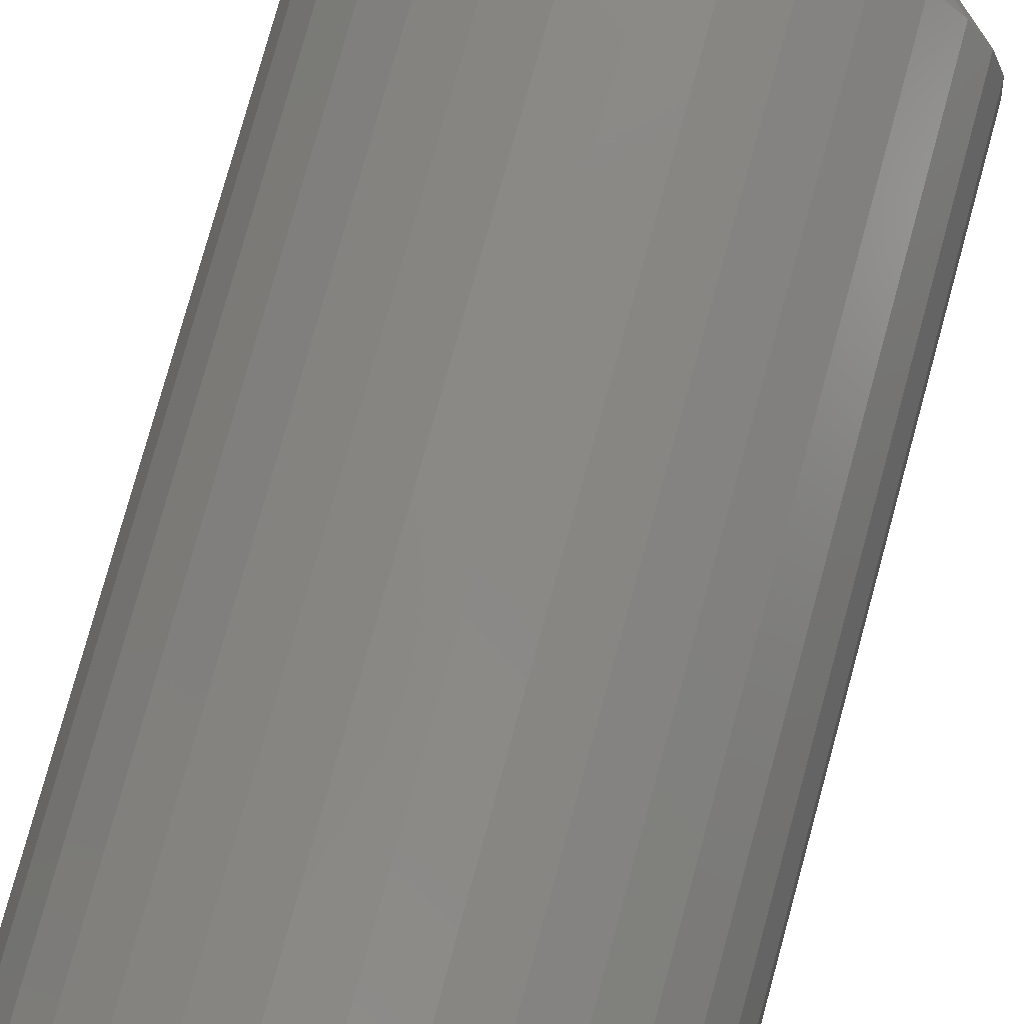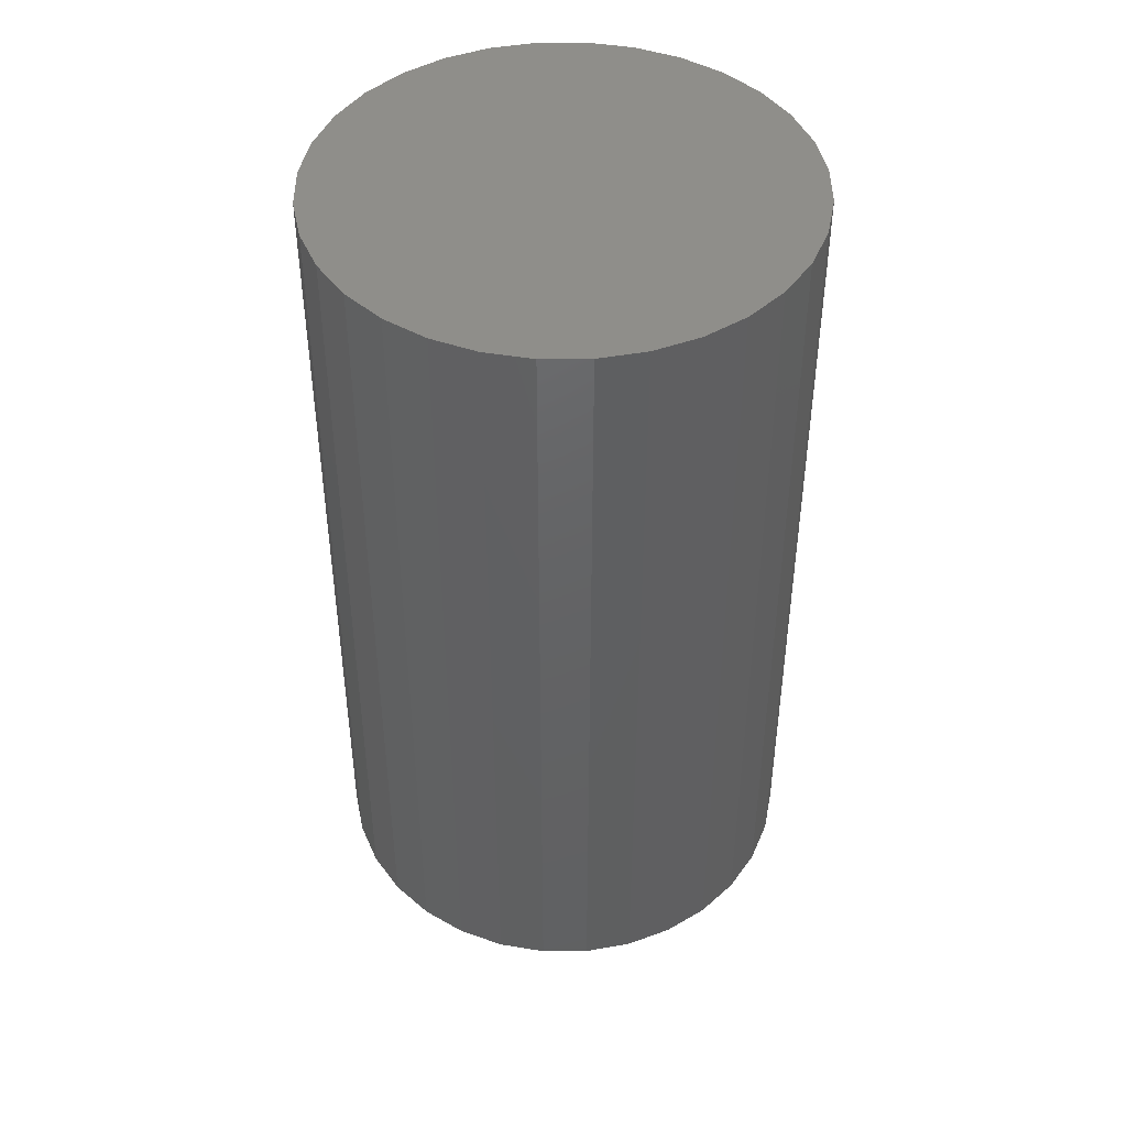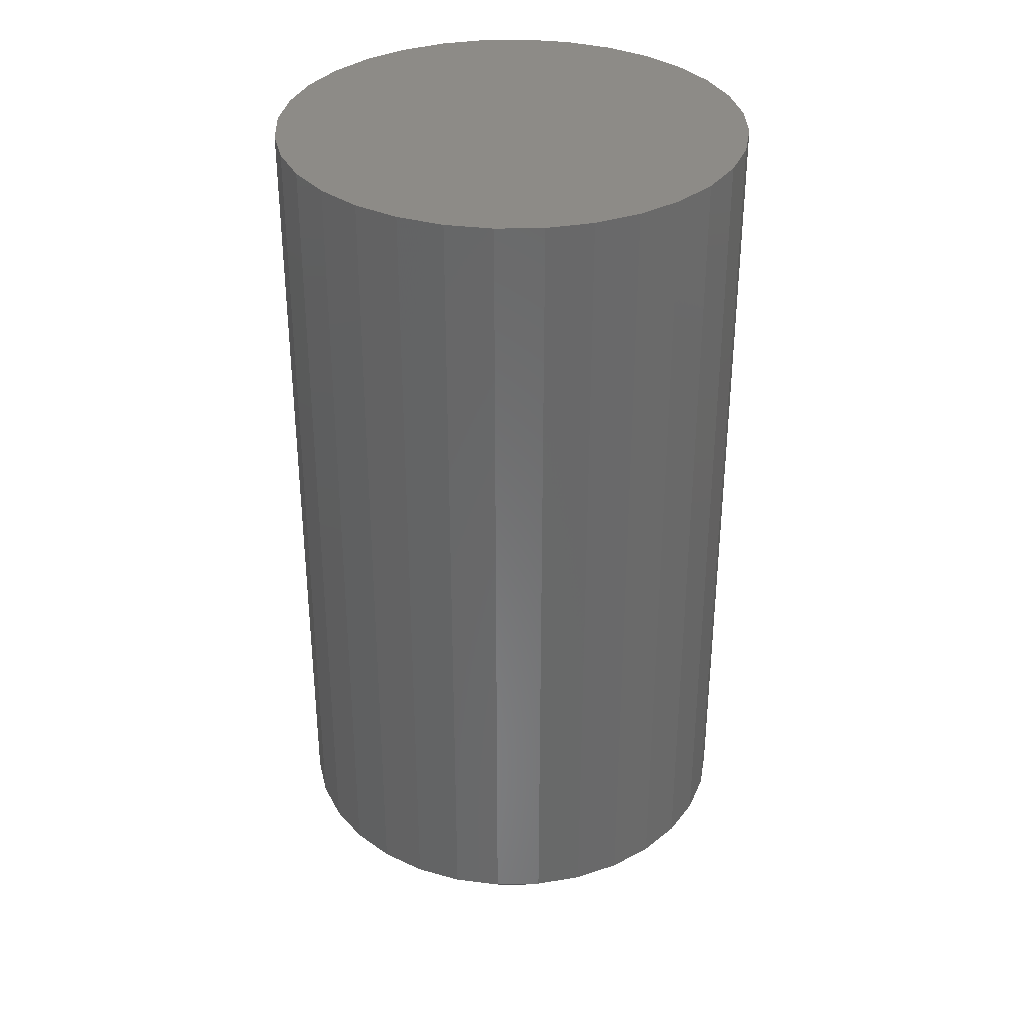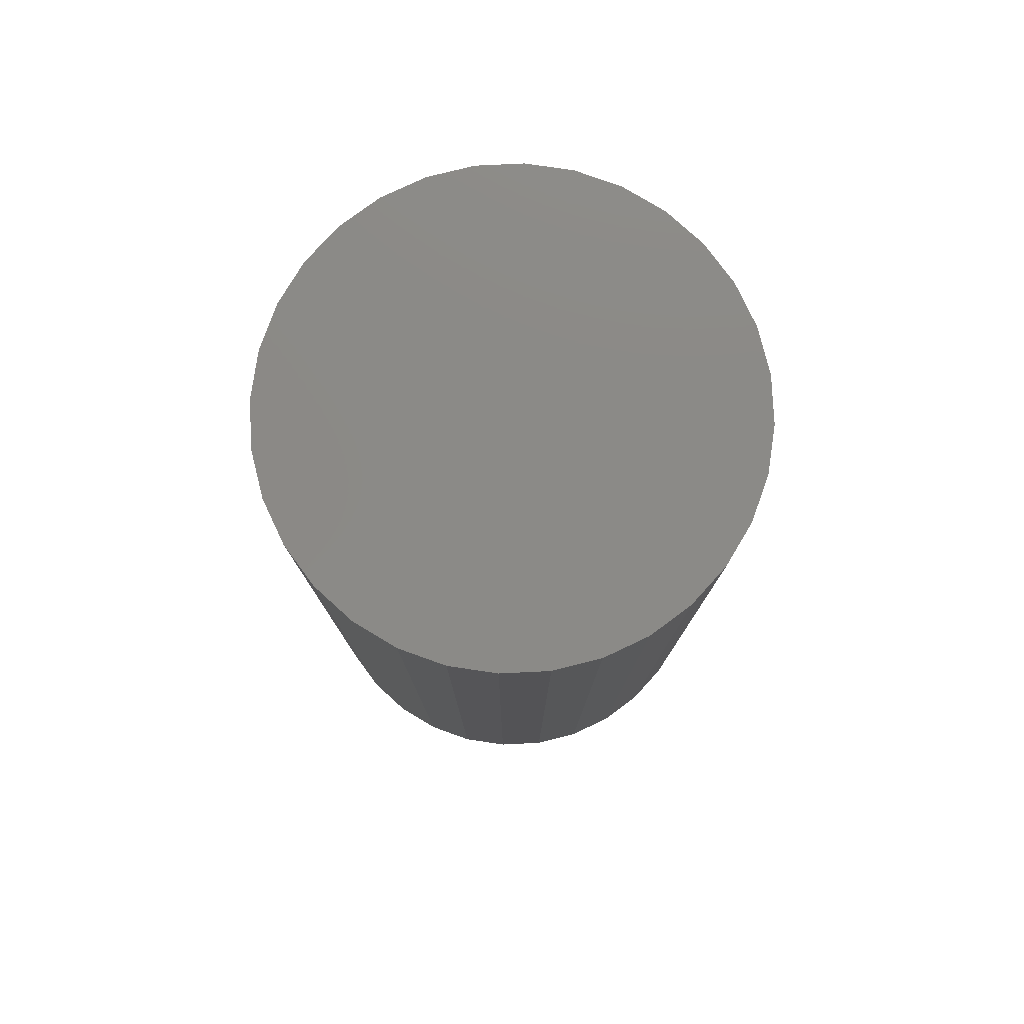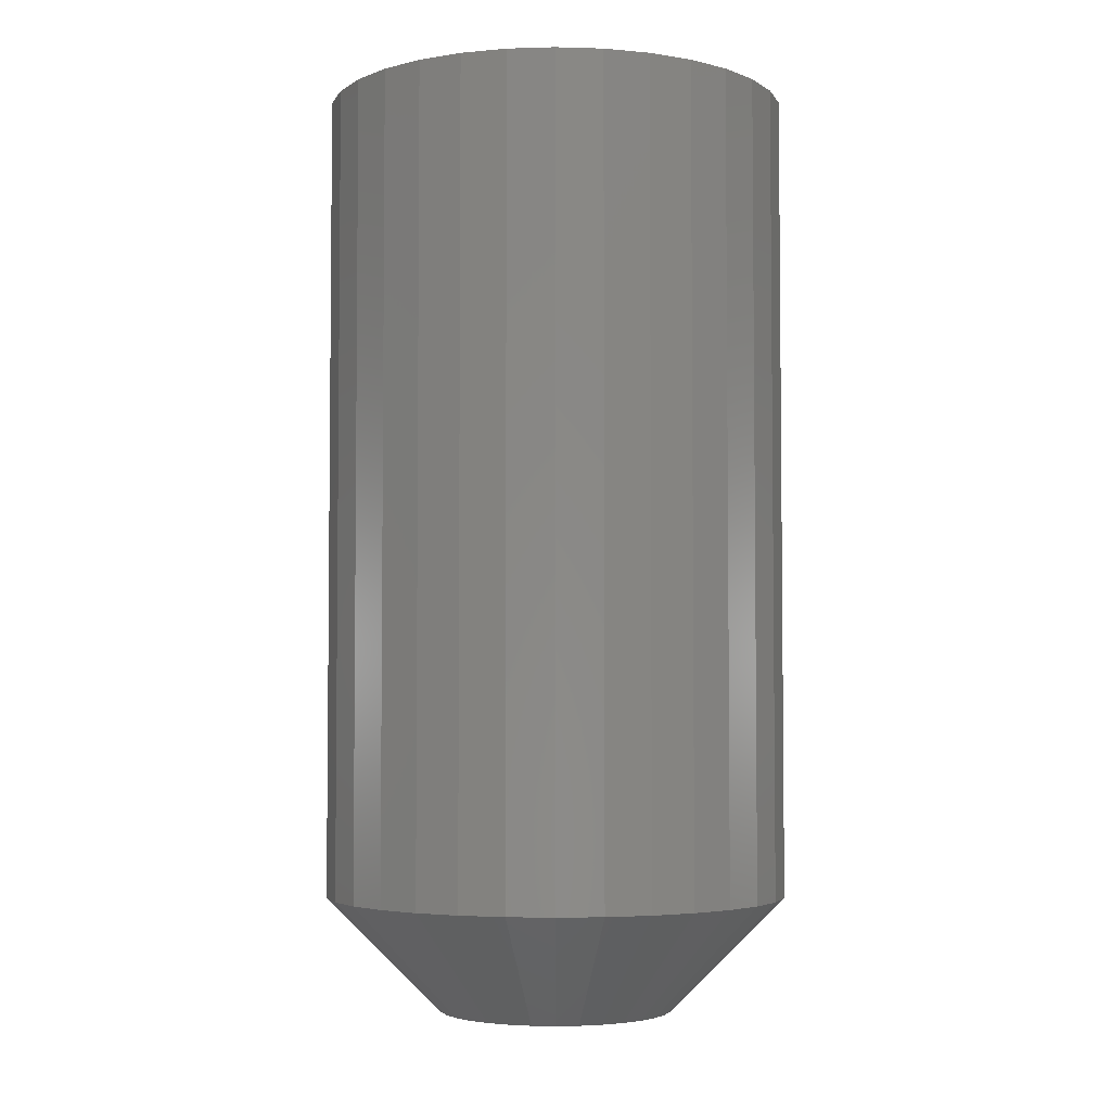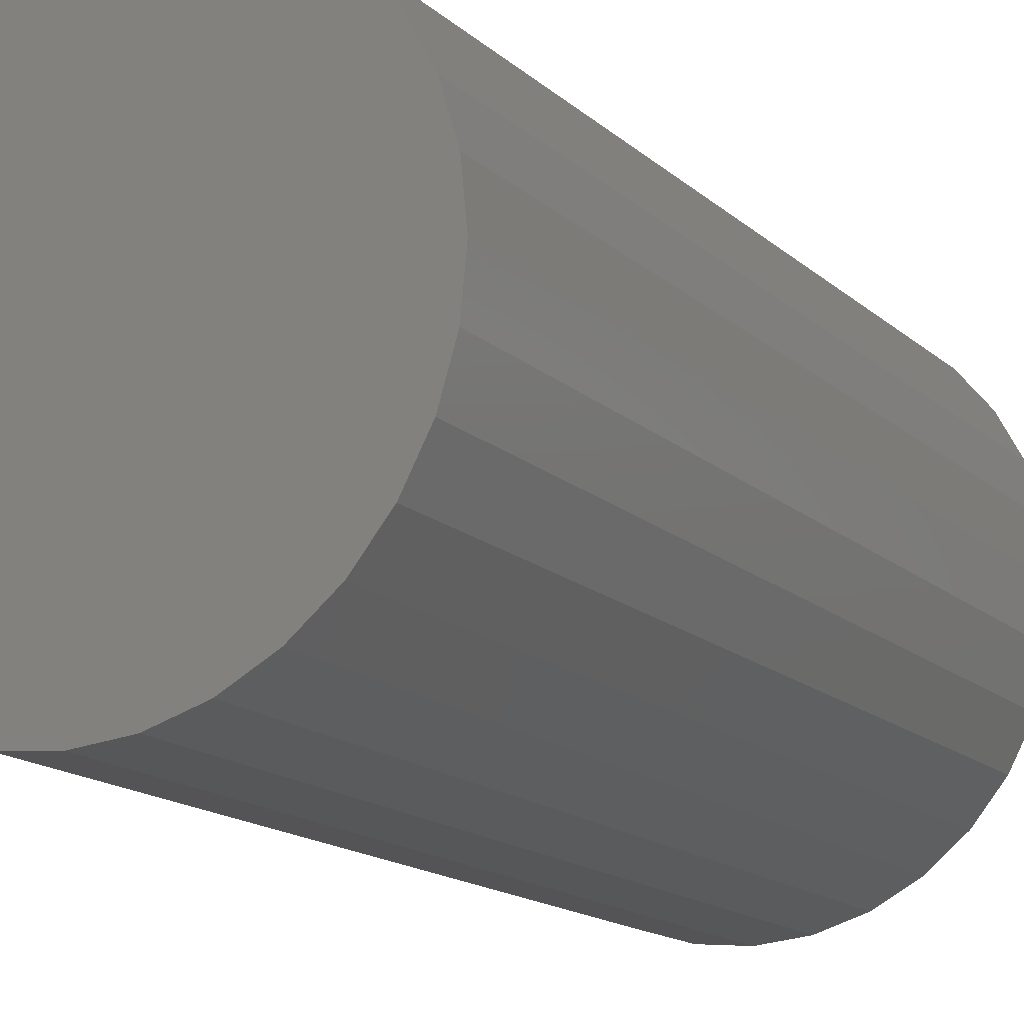
<metadata>
{"format":"stl","ext":"stl","renderer":"f3d","projection":"perspective","resolution":1024,"background":"white","views":[{"elev":79.3,"azim":15.4,"up":"+Y"},{"elev":45.1,"azim":-28.5,"up":"+Z"},{"elev":34.1,"azim":-97.3,"up":"+Z"},{"elev":78.9,"azim":-75.9,"up":"+Z"},{"elev":-3.8,"azim":-134.9,"up":"+Z"},{"elev":-15.1,"azim":29.2,"up":"+Y"}]}
</metadata>
<code>
# stl→obj: 96 verts, 188 faces
v -0.5216 0.532 0
v -0.5368 0.5305 0
v -0.5363 0.532 0
v -0.5211 0.5305 0
v -0.5369 0.5289 0
v -0.5211 0.5274 0
v -0.5363 0.5259 0
v -0.5368 0.5274 0
v -0.5216 0.5259 0
v -0.5356 0.5245 0
v -0.5223 0.5245 0
v -0.5346 0.5233 0
v -0.5334 0.5223 0
v -0.5233 0.5233 0
v -0.532 0.5216 0
v -0.5305 0.5211 0
v -0.5289 0.521 0
v -0.5245 0.5223 0
v -0.5274 0.5211 0
v -0.5259 0.5216 0
v -0.521 0.5289 0
v -0.5223 0.5334 0
v -0.5356 0.5334 0
v -0.5346 0.5346 0
v -0.5334 0.5356 0
v -0.532 0.5363 0
v -0.5305 0.5368 0
v -0.5289 0.5369 0
v -0.5274 0.5368 0
v -0.5259 0.5363 0
v -0.5245 0.5356 0
v -0.5233 0.5346 0
v -0.5132 0.5289 0.007812
v -0.5132 0.5289 0.0625
v -0.5135 0.5259 0.007812
v -0.5135 0.5259 0.0625
v -0.5144 0.5229 0.007812
v -0.5144 0.5229 0.0625
v -0.5158 0.5202 0.007812
v -0.5158 0.5202 0.0625
v -0.5178 0.5178 0.007812
v -0.5178 0.5178 0.0625
v -0.5202 0.5158 0.007812
v -0.5202 0.5158 0.0625
v -0.5229 0.5144 0.007812
v -0.5229 0.5144 0.0625
v -0.5259 0.5135 0.007812
v -0.5259 0.5135 0.0625
v -0.5289 0.5132 0.007812
v -0.5289 0.5132 0.0625
v -0.532 0.5135 0.007812
v -0.532 0.5135 0.0625
v -0.535 0.5144 0.007812
v -0.535 0.5144 0.0625
v -0.5377 0.5158 0.007812
v -0.5377 0.5158 0.0625
v -0.5401 0.5178 0.007812
v -0.5401 0.5178 0.0625
v -0.5421 0.5202 0.007812
v -0.5421 0.5202 0.0625
v -0.5435 0.5229 0.007812
v -0.5435 0.5229 0.0625
v -0.5444 0.5259 0.007812
v -0.5444 0.5259 0.0625
v -0.5447 0.5289 0.007812
v -0.5447 0.5289 0.0625
v -0.5444 0.532 0.007812
v -0.5444 0.532 0.0625
v -0.5435 0.535 0.007812
v -0.5435 0.535 0.0625
v -0.5421 0.5377 0.007812
v -0.5421 0.5377 0.0625
v -0.5401 0.5401 0.007812
v -0.5401 0.5401 0.0625
v -0.5377 0.5421 0.007812
v -0.5377 0.5421 0.0625
v -0.535 0.5435 0.007812
v -0.535 0.5435 0.0625
v -0.532 0.5444 0.007812
v -0.532 0.5444 0.0625
v -0.5289 0.5447 0.007812
v -0.5289 0.5447 0.0625
v -0.5259 0.5444 0.007812
v -0.5259 0.5444 0.0625
v -0.5229 0.5435 0.007812
v -0.5229 0.5435 0.0625
v -0.5202 0.5421 0.007812
v -0.5202 0.5421 0.0625
v -0.5178 0.5401 0.007812
v -0.5178 0.5401 0.0625
v -0.5158 0.5377 0.007812
v -0.5158 0.5377 0.0625
v -0.5144 0.535 0.007812
v -0.5144 0.535 0.0625
v -0.5135 0.532 0.007812
v -0.5135 0.532 0.0625
f 1 2 3
f 4 2 1
f 2 4 5
f 6 7 8
f 9 7 6
f 9 10 7
f 11 10 9
f 11 12 10
f 13 12 11
f 14 13 11
f 15 13 14
f 16 15 14
f 14 17 16
f 17 14 18
f 19 17 18
f 20 19 18
f 21 6 8
f 21 8 5
f 21 5 4
f 22 1 3
f 22 3 23
f 22 23 24
f 22 24 25
f 22 25 26
f 22 26 27
f 22 27 28
f 22 28 29
f 22 29 30
f 22 30 31
f 22 31 32
f 33 34 35
f 35 34 36
f 35 36 37
f 37 36 38
f 37 38 39
f 39 38 40
f 39 40 41
f 41 40 42
f 41 42 43
f 43 42 44
f 43 44 45
f 45 44 46
f 45 46 47
f 47 46 48
f 47 48 49
f 49 48 50
f 49 50 51
f 51 50 52
f 51 52 53
f 53 52 54
f 53 54 55
f 55 54 56
f 55 56 57
f 57 56 58
f 57 58 59
f 59 58 60
f 59 60 61
f 61 60 62
f 61 62 63
f 63 62 64
f 63 64 65
f 65 64 66
f 65 66 67
f 67 66 68
f 67 68 69
f 69 68 70
f 69 70 71
f 71 70 72
f 71 72 73
f 73 72 74
f 73 74 75
f 75 74 76
f 75 76 77
f 77 76 78
f 77 78 79
f 79 78 80
f 79 80 81
f 81 80 82
f 81 82 83
f 83 82 84
f 83 84 85
f 85 84 86
f 85 86 87
f 87 86 88
f 87 88 89
f 89 88 90
f 89 90 91
f 91 90 92
f 91 92 93
f 93 92 94
f 93 94 95
f 95 94 96
f 95 96 33
f 33 96 34
f 21 95 33
f 21 4 95
f 65 2 5
f 65 67 2
f 1 93 95
f 1 95 4
f 22 89 91
f 91 93 22
f 22 93 1
f 30 85 87
f 30 87 31
f 87 32 31
f 29 81 83
f 83 85 29
f 29 85 30
f 26 77 79
f 26 79 27
f 79 28 27
f 25 73 75
f 75 77 25
f 25 77 26
f 3 69 71
f 3 71 23
f 71 24 23
f 67 69 2
f 2 69 3
f 89 22 32
f 32 87 89
f 81 29 28
f 28 79 81
f 73 25 24
f 24 71 73
f 5 63 65
f 5 8 63
f 33 6 21
f 33 35 6
f 7 61 63
f 7 63 8
f 10 57 59
f 59 61 10
f 10 61 7
f 15 53 55
f 15 55 13
f 55 12 13
f 16 49 51
f 51 53 16
f 16 53 15
f 20 45 47
f 20 47 19
f 47 17 19
f 18 41 43
f 43 45 18
f 18 45 20
f 9 37 39
f 9 39 11
f 39 14 11
f 35 37 6
f 6 37 9
f 57 10 12
f 12 55 57
f 49 16 17
f 17 47 49
f 41 18 14
f 14 39 41
f 90 74 72
f 90 72 92
f 92 72 70
f 92 70 94
f 38 60 40
f 40 60 58
f 40 58 42
f 42 58 56
f 42 56 44
f 56 54 44
f 44 54 52
f 44 52 46
f 52 50 46
f 46 50 48
f 88 86 84
f 88 84 82
f 88 82 80
f 88 80 78
f 88 78 76
f 88 76 74
f 88 74 90
f 94 70 96
f 96 70 68
f 96 68 34
f 34 68 66
f 34 66 36
f 36 66 64
f 36 64 38
f 38 64 62
f 38 62 60

</code>
